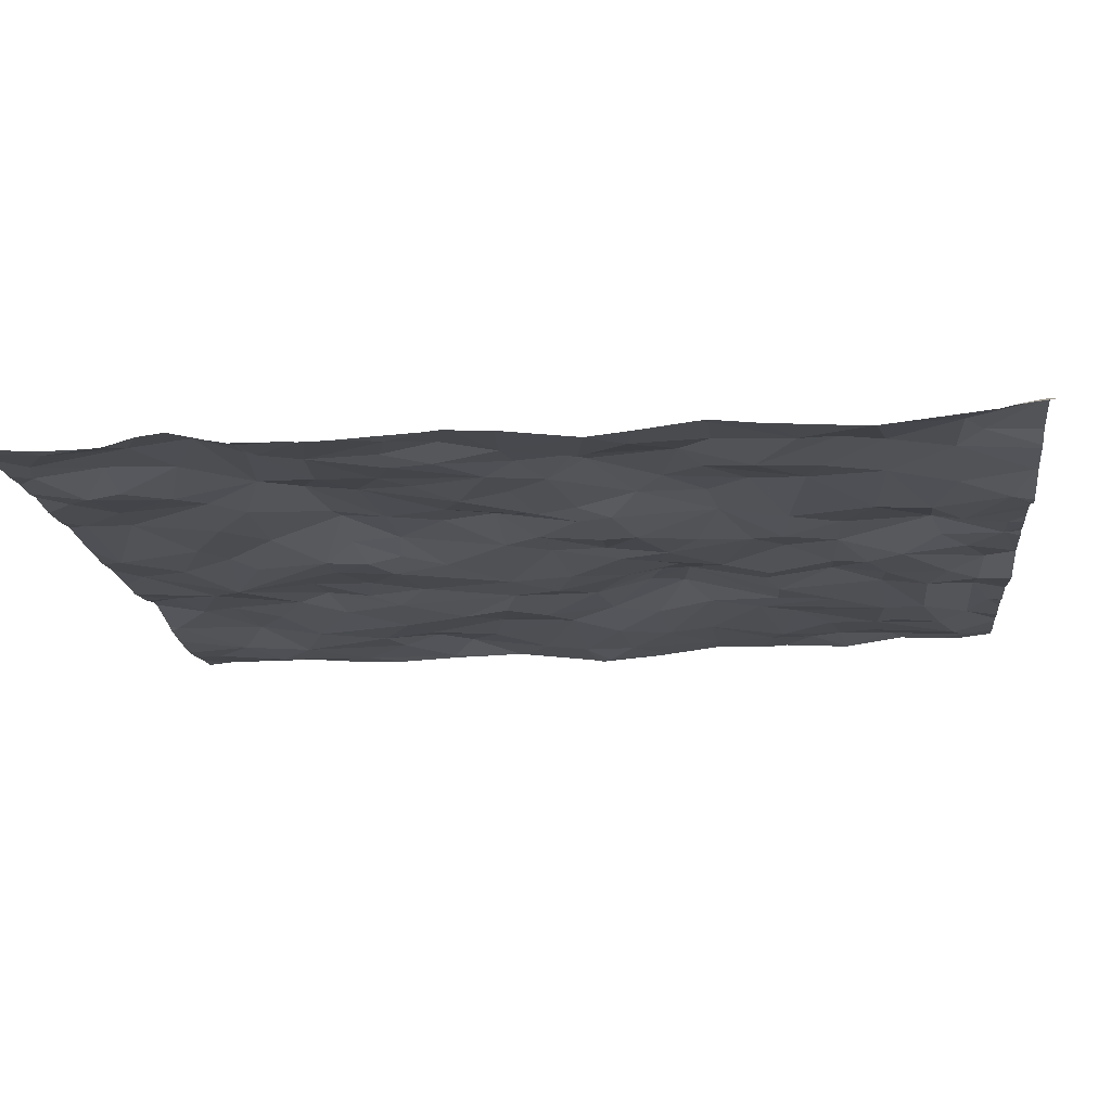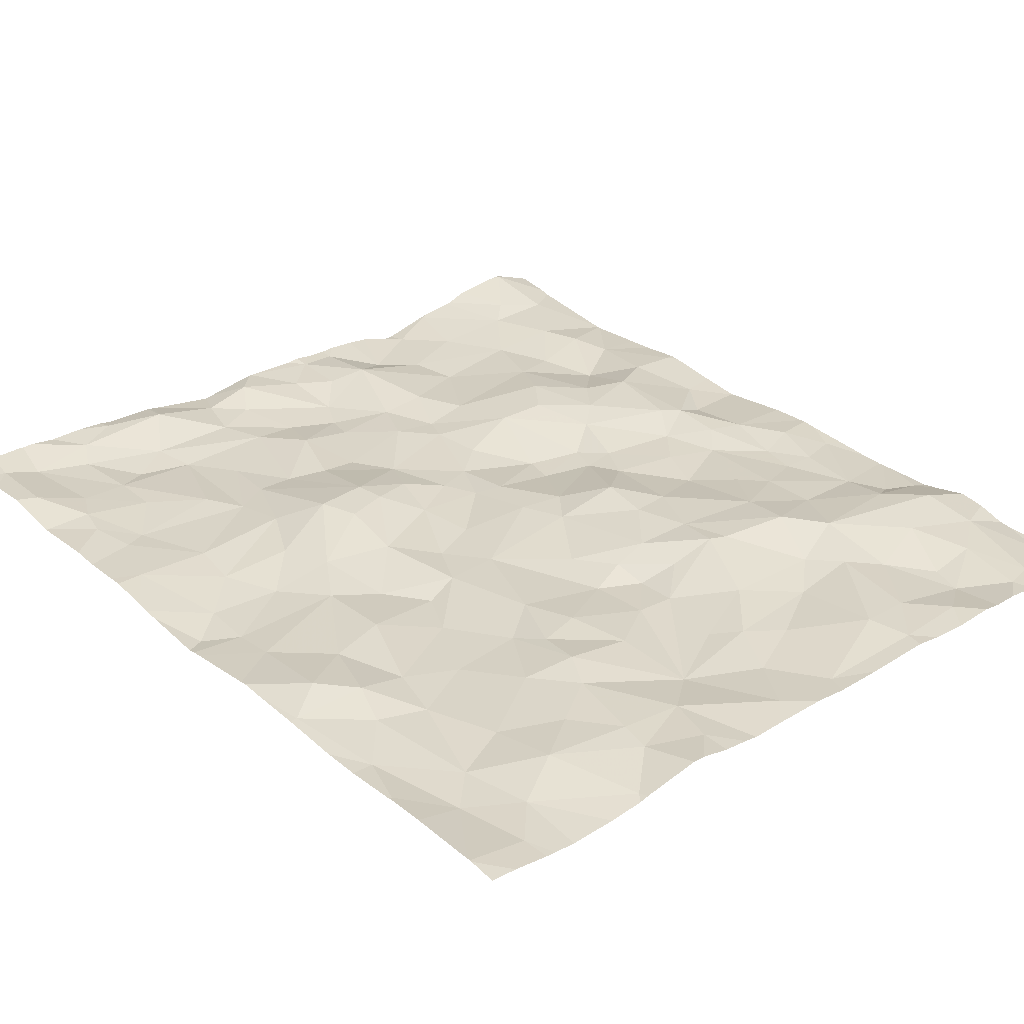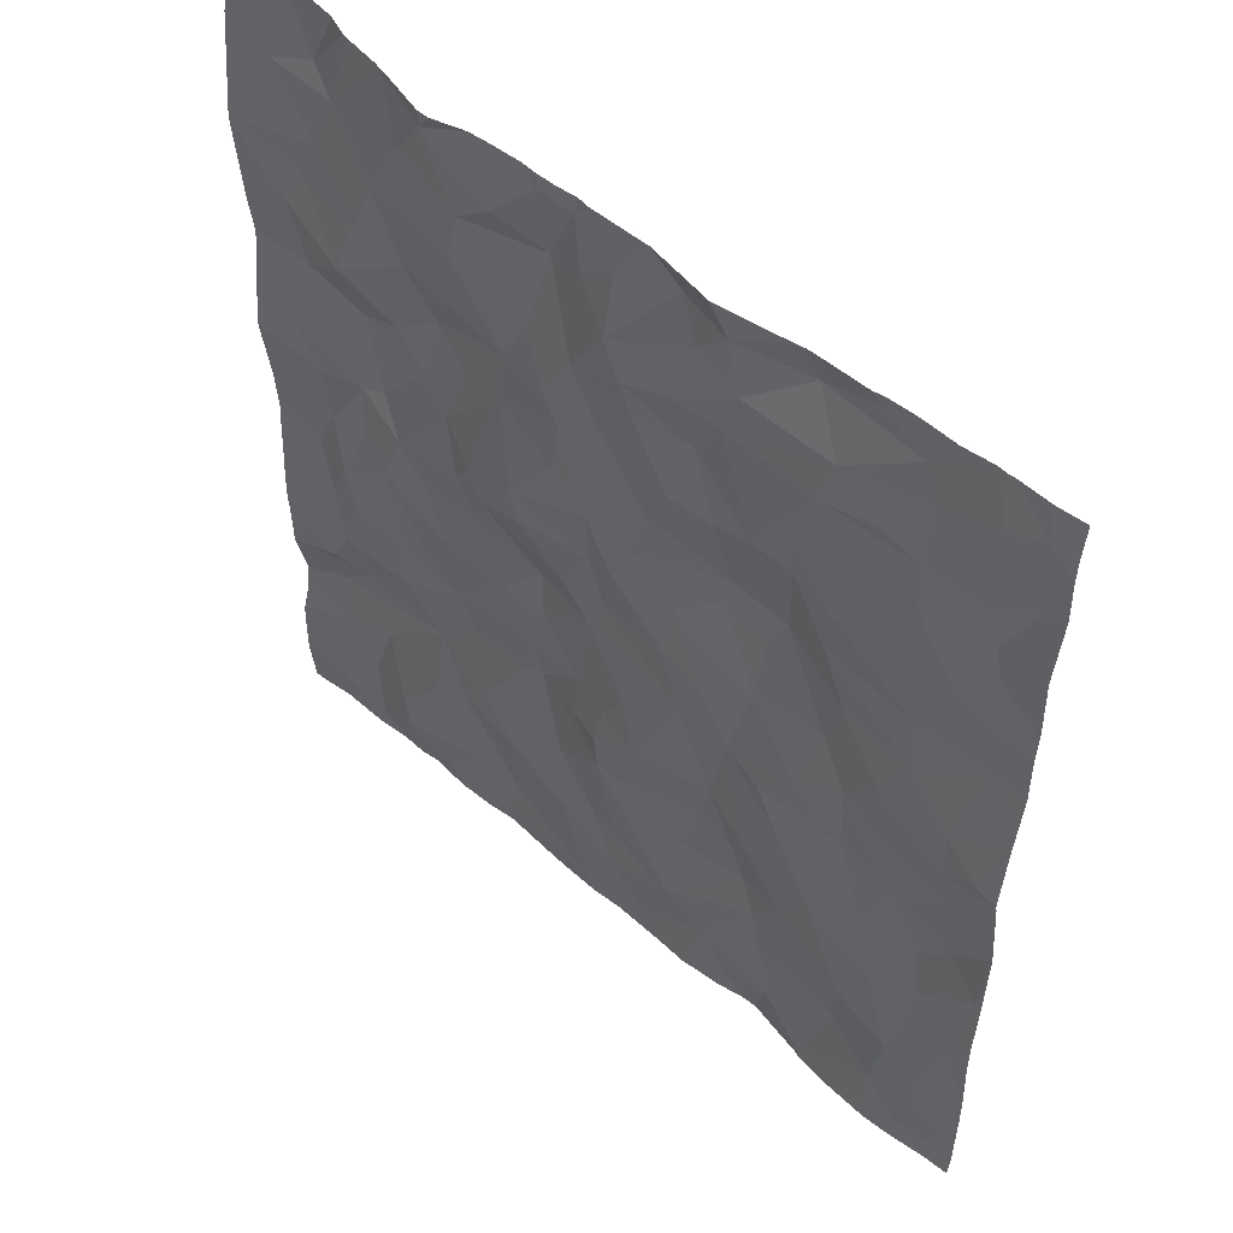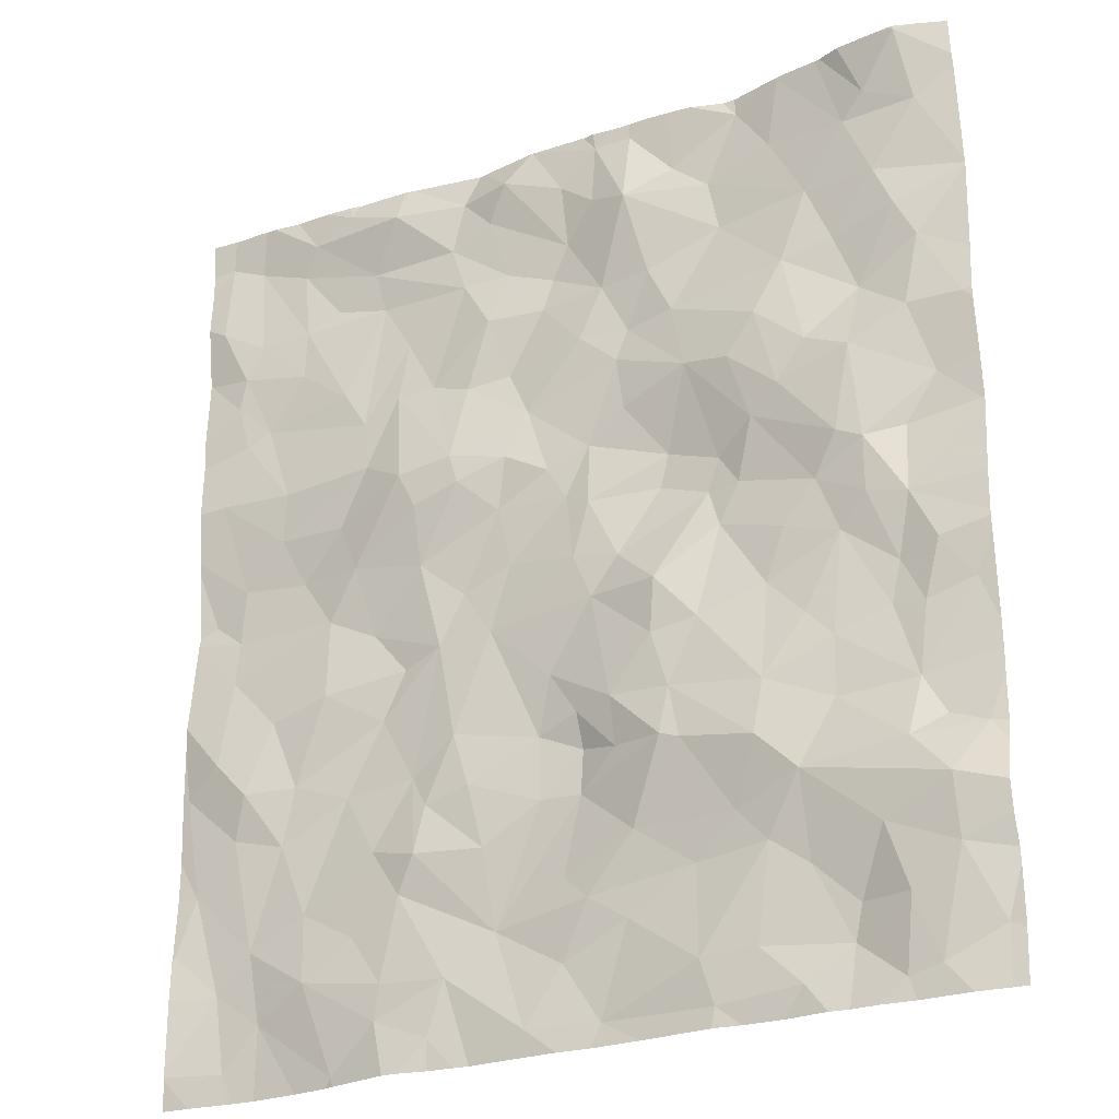
<metadata>
{"format":"obj","ext":"obj","renderer":"f3d","projection":"perspective","resolution":1024,"background":"white","views":[{"elev":-16.4,"azim":96.3,"up":"+Z"},{"elev":30.5,"azim":-40.1,"up":"+Z"},{"elev":53.1,"azim":-136.8,"up":"+Y"},{"elev":-26.4,"azim":28.6,"up":"+Y"}]}
</metadata>
<code>
v -32.08 39.6 -1.628
v -34.22 44.35 -1.696
v -34.28 44.61 -1.674
v -34.55 44.43 -1.688
v -34.88 39.9 -1.675
v -30.97 44.28 -1.642
v -30.86 44.04 -1.652
v -35.19 40.12 -1.692
v -35.45 40.38 -1.639
v -32.1 41.75 -1.591
v -32.27 41.37 -1.568
v -31.73 41.3 -1.571
v -31.72 41.89 -1.668
v -31.99 42.31 -1.674
v -31.29 42.1 -1.673
v -31.6 42.2 -1.654
v -34.08 44.92 -1.575
v -34.43 45.04 -1.596
v -34.69 44.91 -1.607
v -35.2 41.47 -1.577
v -35.16 42.01 -1.653
v -31.5 41.66 -1.64
v -31.12 42.28 -1.64
v -31.41 42.43 -1.654
v -32.86 40.89 -1.675
v -33.39 40.21 -1.694
v -32.96 40.44 -1.671
v -33.61 42.26 -1.684
v -33.88 42.48 -1.629
v -33.76 41.96 -1.666
v -34.44 43.76 -1.632
v -35.01 43.67 -1.653
v -34.3 43.53 -1.638
v -31.4 44.3 -1.677
v -31.25 43.95 -1.684
v -32.52 40.62 -1.618
v -32.94 42.72 -1.678
v -32.8 43.02 -1.689
v -33.06 42.92 -1.665
v -32.74 39.62 -1.665
v -32.15 39.86 -1.609
v -31.34 41.13 -1.63
v -31.77 40.98 -1.527
v -34.87 42.89 -1.656
v -35.14 42.62 -1.688
v -34.71 42.56 -1.676
v -34.5 42.26 -1.646
v -35.16 42.29 -1.686
v -33.3 42.38 -1.678
v -32.87 42.3 -1.629
v -35.35 44.43 -1.576
v -35.32 44.92 -1.606
v -31 40.04 -1.632
v -31.06 39.62 -1.664
v -30.87 39.66 -1.663
v -32.32 42.86 -1.733
v -32.57 43.2 -1.68
v -34.84 43.19 -1.63
v -34.25 43.21 -1.602
v -35.18 44.07 -1.608
v -35.07 44.28 -1.619
v -33.64 43.1 -1.539
v -33.19 43.33 -1.664
v -33.59 43.59 -1.643
v -35.16 43.6 -1.637
v -31.11 42.6 -1.617
v -31.26 42.66 -1.593
v -35.34 40.71 -1.661
v -32.61 43.53 -1.675
v -34.77 44 -1.641
v -34.86 41.69 -1.633
v -35 41.26 -1.586
v -34.69 41.27 -1.652
v -30.89 42.23 -1.659
v -30.47 42.72 -1.75
v -33.53 41.06 -1.617
v -33.64 41.38 -1.637
v -33.8 40.99 -1.624
v -35.43 41.31 -1.637
v -32.79 42.64 -1.65
v -34.06 40 -1.61
v -33.96 40.49 -1.612
v -34.26 40.3 -1.628
v -34.38 39.54 -1.656
v -34.09 39.8 -1.62
v -34.56 40.09 -1.612
v -30.72 40.24 -1.626
v -30.73 40.6 -1.58
v -31.12 40.41 -1.605
v -33.04 41.62 -1.656
v -32.63 41.39 -1.587
v -32.76 42.03 -1.623
v -32.59 42.25 -1.629
v -32.52 44.59 -1.594
v -32.75 44.66 -1.643
v -32.94 44.43 -1.703
v -30.89 42.65 -1.706
v -30.7 42.93 -1.711
v -31.77 42.9 -1.629
v -31.87 42.55 -1.678
v -33.1 40.9 -1.665
v -32.85 41.16 -1.692
v -33.12 41.28 -1.681
v -32.37 42.65 -1.728
v -33.33 43.62 -1.688
v -33.1 44.01 -1.687
v -33.44 44.01 -1.628
v -32.37 41.7 -1.57
v -32.57 40.15 -1.656
v -31.83 39.88 -1.633
v -31.34 39.84 -1.711
v -31.54 40.27 -1.658
v -31.6 39.65 -1.645
v -32.8 40.3 -1.643
v -32.32 41.09 -1.536
v -31.34 41.49 -1.641
v -30.89 41.17 -1.668
v -33.33 44.95 -1.612
v -33.65 44.92 -1.671
v -33.47 44.73 -1.669
v -32.34 42.02 -1.548
v -32.2 41.06 -1.544
v -34.79 44.73 -1.649
v -33.6 42.93 -1.555
v -33.88 42.84 -1.543
v -33.35 44.34 -1.698
v -34.14 41.58 -1.697
v -34.5 41.79 -1.624
v -33.42 41.98 -1.667
v -33.05 44.22 -1.714
v -33.98 43.05 -1.524
v -34.76 44.31 -1.648
v -35.12 44.85 -1.641
v -34.61 40.5 -1.666
v -32.25 43.75 -1.657
v -31.55 43.86 -1.646
v -31.95 44.24 -1.709
v -30.54 39.83 -1.717
v -30.75 43.82 -1.696
v -30.51 43.37 -1.673
v -32.06 42.54 -1.703
v -30.56 41.68 -1.697
v -31.54 40.76 -1.565
v -31.29 40.04 -1.698
v -33.17 39.63 -1.631
v -33.67 39.99 -1.634
v -34.43 42.86 -1.619
v -35.11 39.66 -1.675
v -32.97 39.97 -1.669
v -32.61 41.1 -1.614
v -32.87 41.37 -1.642
v -35.36 42.44 -1.715
v -34.31 42.56 -1.608
v -35.3 43.21 -1.621
v -32.54 43.72 -1.689
v -32.16 43.35 -1.623
v -31.75 40.43 -1.621
v -32.39 44.06 -1.652
v -32.84 43.72 -1.651
v -30.84 41.59 -1.674
v -31.03 41.61 -1.688
v -34.15 40.78 -1.64
v -30.97 41.86 -1.692
v -32 42.74 -1.707
v -30.55 40.87 -1.693
v -30.95 40.83 -1.595
v -33.83 43.67 -1.656
v -33.31 43.04 -1.612
v -33.37 42.73 -1.656
v -31.16 43.18 -1.589
v -30.74 41.93 -1.648
v -30.75 45.1 -1.529
v -31.12 43.59 -1.714
v -30.83 43.37 -1.65
v -33.73 44.61 -1.675
v -33.63 44.32 -1.667
v -34.77 40.93 -1.665
v -34.07 43.66 -1.643
v -34.02 44.03 -1.677
v -34.36 41.15 -1.686
v -34.2 42.12 -1.685
v -32.02 44.56 -1.705
v -32.7 44.04 -1.67
v -31.13 44.66 -1.639
v -30.69 44.68 -1.642
v -31.82 45 -1.715
v -32.24 44.75 -1.708
v -33.91 41.18 -1.666
v -35.22 43.87 -1.616
v -31.53 45.11 -1.656
v -31.27 45.13 -1.622
v -35.46 44.11 -1.636
v -34.97 40.34 -1.682
v -35.08 41.01 -1.639
v -33.44 40.68 -1.633
v -33.85 40.7 -1.582
v -33.99 45.13 -1.637
v -31.88 43.3 -1.591
v -32.96 44.82 -1.655
v -33.52 45.13 -1.696
v -33.16 45.13 -1.641
v -33.76 39.67 -1.618
v -34 41.87 -1.7
v -32.17 40.38 -1.658
v -31.92 40.61 -1.625
v -30.76 40.95 -1.679
v -31.61 44.7 -1.684
v -32.73 45.03 -1.65
v -32.5 45.03 -1.658
v -31.71 43.54 -1.588
v -31.42 43.29 -1.606
v -31.59 43.06 -1.595
v -30.98 44.8 -1.6
v -31.24 45.13 -1.616
v -35.01 45.13 -1.58
v -34.62 45.13 -1.596
v -30.73 45.13 -1.539
v -30.75 45.13 -1.533
v -35.31 45.13 -1.585
v -32.5 45.13 -1.656
v -32.74 45.13 -1.639
v -32.81 45.13 -1.649
v -31.48 45.13 -1.648
v -31.58 45.13 -1.668
v -33.14 45.13 -1.641
v -32.1 45.13 -1.676
v -31.84 45.13 -1.734
v -31.91 45.13 -1.733
v -35.11 45.13 -1.58
v -35.07 45.13 -1.583
v -30.64 45.13 -1.57
v -33.56 45.13 -1.704
v -34.13 45.13 -1.623
v -34.06 45.13 -1.625
v -34.04 45.13 -1.627
v -33.16 45.13 -1.64
v -31.11 45.13 -1.569
v -34.84 45.13 -1.601
v -34.45 45.13 -1.605
v -34.38 45.13 -1.619
v -32.41 45.13 -1.651
v -30.77 45.13 -1.531
v -32.63 45.13 -1.652
v -30.84 45.13 -1.537
v -32.24 45.13 -1.662
v -35.47 42.38 -1.7
v -35.47 39.66 -1.63
v -35.47 44.11 -1.636
v -35.47 39.7 -1.63
v -35.47 40.37 -1.639
v -35.47 44.91 -1.595
v -35.47 40.94 -1.66
v -35.47 45.13 -1.57
v -35.47 43.52 -1.625
v -35.47 40.39 -1.639
v -35.47 44.76 -1.596
v -35.47 42.52 -1.687
v -35.47 44.09 -1.635
v -35.47 43.69 -1.614
v -35.47 42.87 -1.654
v -35.47 43.29 -1.618
v -35.47 40.71 -1.659
v -35.47 44.5 -1.58
v -35.47 44.14 -1.632
v -35.47 41.32 -1.64
v -35.47 42.33 -1.69
v -35.47 41.82 -1.632
v -35.47 45.03 -1.58
v -35.47 43.2 -1.614
v -35.47 40.12 -1.628
v -35.47 40.35 -1.634
v -35.47 39.68 -1.629
v -35.47 42.28 -1.684
v -35.47 42.79 -1.665
v -35.47 41.78 -1.626
v -35.47 41.63 -1.633
v -35.47 42.95 -1.645
v -30.46 41.99 -1.682
v -30.46 41.23 -1.72
v -30.46 42.99 -1.723
v -30.46 43.82 -1.72
v -30.46 40.11 -1.717
v -30.46 41.27 -1.721
v -30.46 42.02 -1.685
v -30.46 44.2 -1.745
v -30.46 39.79 -1.718
v -30.46 42.74 -1.749
v -30.46 41.9 -1.691
v -30.46 43.65 -1.709
v -30.46 44.22 -1.745
v -30.46 44.84 -1.679
v -30.46 43.38 -1.681
v -30.46 45.13 -1.638
v -30.46 39.85 -1.72
v -30.46 45.13 -1.638
v -30.46 42.26 -1.696
v -30.46 41.13 -1.715
v -30.46 41.62 -1.705
v -30.46 42.72 -1.749
v -30.46 44.21 -1.744
v -30.46 40.86 -1.712
v -30.46 42.71 -1.749
v -30.46 44.25 -1.741
v -30.46 41.41 -1.717
v -30.46 40.52 -1.641
v -30.46 40.75 -1.692
v -30.46 40.19 -1.71
v -30.46 40.36 -1.66
v -30.46 44.91 -1.662
v -30.46 43.32 -1.683
v -31.72 39.49 -1.655
v -31.21 39.49 -1.647
v -35.47 39.49 -1.647
v -33.93 39.49 -1.589
v -31.02 39.49 -1.665
v -32.1 39.49 -1.625
v -33.32 39.49 -1.643
v -30.89 39.49 -1.665
v -34.9 39.49 -1.697
v -34.63 39.49 -1.685
v -34.36 39.49 -1.649
v -30.73 39.49 -1.664
v -34.42 39.49 -1.664
v -30.54 39.49 -1.685
v -34.01 39.49 -1.585
v -35.04 39.49 -1.689
v -32.79 39.49 -1.653
v -31.36 39.49 -1.651
v -32.99 39.49 -1.638
v -33.6 39.49 -1.638
v -31.47 39.49 -1.636
v -33.75 39.49 -1.624
v -32.5 39.49 -1.647
v -35.31 39.49 -1.656
v -30.49 39.49 -1.689
v -31.94 39.49 -1.645
v -33.51 39.49 -1.651
v -35.1 39.49 -1.683
v -34.2 39.49 -1.62
v -30.46 39.49 -1.691
g obj_0
f 55 54 315
f 53 54 55
f 87 55 138
f 87 53 55
f 322 55 318
f 315 318 55
f 324 138 55
f 324 55 322
f 53 111 54
f 315 54 312
f 312 54 111
f 144 111 53
f 87 89 53
f 144 53 89
f 87 88 89
f 307 87 138
f 308 87 307
f 305 88 87
f 305 87 308
f 138 294 282
f 294 138 286
f 307 138 282
f 335 138 324
f 340 286 138
f 340 138 335
f 110 113 111
f 144 112 111
f 110 111 112
f 312 111 328
f 328 111 113
f 112 144 89
f 89 88 143
f 112 89 143
f 165 88 305
f 143 88 166
f 88 165 166
f 112 157 110
f 331 113 311
f 328 113 331
f 157 112 143
f 143 166 42
f 157 143 205
f 42 43 143
f 43 205 143
f 166 165 206
f 206 165 297
f 305 306 165
f 301 165 306
f 297 165 301
f 42 166 117
f 166 206 117
f 42 12 43
f 116 42 117
f 42 116 12
f 297 279 206
f 283 117 206
f 283 206 279
f 117 161 116
f 160 161 117
f 117 142 160
f 304 142 117
f 304 117 283
f 12 116 22
f 22 13 12
f 161 15 116
f 15 22 116
f 163 161 160
f 163 15 161
f 160 142 171
f 160 171 163
f 142 304 298
f 142 288 171
f 288 142 298
f 22 15 13
f 15 16 13
f 14 13 16
f 163 23 15
f 23 24 15
f 15 24 16
f 171 74 163
f 74 23 163
f 288 278 171
f 284 74 171
f 284 171 278
f 16 100 14
f 16 24 100
f 24 23 66
f 23 74 66
f 66 67 24
f 99 100 24
f 24 67 99
f 74 296 75
f 74 75 97
f 66 74 97
f 296 74 284
f 66 97 98
f 98 170 66
f 170 67 66
f 170 212 67
f 99 67 212
f 212 198 99
f 296 302 75
f 97 75 98
f 299 75 302
f 287 75 299
f 280 98 75
f 280 75 287
f 98 280 140
f 98 140 174
f 170 98 174
f 173 170 174
f 170 173 211
f 212 170 211
f 212 211 210
f 198 212 210
f 280 310 140
f 140 139 174
f 292 140 310
f 289 139 140
f 289 140 292
f 139 173 174
f 139 7 173
f 136 211 173
f 173 7 35
f 136 173 35
f 136 210 211
f 7 139 285
f 281 139 289
f 285 139 281
f 6 7 300
f 6 35 7
f 285 300 7
f 136 35 34
f 137 136 34
f 34 35 6
f 6 290 185
f 184 6 185
f 6 184 34
f 300 290 6
f 182 137 34
f 184 207 34
f 207 182 34
f 290 303 185
f 185 303 291
f 172 185 291
f 185 213 184
f 185 172 213
f 184 213 214
f 190 207 184
f 214 191 184
f 190 184 191
f 207 186 182
f 186 207 190
f 172 309 293
f 237 213 172
f 217 172 231
f 237 172 244
f 172 217 218
f 244 172 242
f 242 172 218
f 291 309 172
f 295 231 172
f 295 172 293
f 214 213 237
f 227 186 190
f 191 223 190
f 227 190 224
f 190 223 224
f 227 228 186
f 226 186 228
f 5 319 320
f 148 5 8
f 86 5 84
f 319 5 148
f 323 84 5
f 323 5 320
f 148 8 249
f 247 334 148
f 247 148 272
f 249 272 148
f 326 148 338
f 319 148 326
f 334 338 148
f 249 8 270
f 84 85 86
f 86 85 81
f 84 321 339
f 84 339 85
f 321 84 323
f 202 85 325
f 202 146 85
f 146 81 85
f 339 325 85
f 202 332 330
f 202 330 146
f 332 202 314
f 325 314 202
f 146 337 145
f 330 337 146
f 337 317 145
f 40 145 329
f 329 145 317
f 40 327 333
f 40 1 41
f 329 327 40
f 316 1 40
f 316 40 333
f 41 1 110
f 110 1 113
f 336 1 316
f 311 113 1
f 311 1 336
f 68 262 9
f 68 79 265
f 9 8 68
f 79 68 194
f 68 8 193
f 194 68 193
f 262 68 252
f 265 252 68
f 262 255 9
f 8 9 271
f 250 9 255
f 271 9 250
f 79 20 275
f 79 194 72
f 20 79 72
f 265 79 276
f 275 276 79
f 8 5 193
f 271 270 8
f 194 193 177
f 194 177 72
f 5 86 193
f 177 193 134
f 86 134 193
f 20 21 267
f 20 72 71
f 20 71 21
f 267 275 20
f 177 73 72
f 71 72 73
f 134 180 177
f 180 73 177
f 83 134 86
f 81 83 86
f 180 134 162
f 82 134 83
f 82 162 134
f 21 48 266
f 21 47 48
f 47 21 71
f 267 21 273
f 266 273 21
f 128 71 73
f 128 47 71
f 127 73 180
f 127 128 73
f 188 180 162
f 127 180 188
f 81 82 83
f 82 81 146
f 188 162 196
f 162 82 196
f 26 196 82
f 82 146 26
f 152 246 48
f 152 48 45
f 47 46 48
f 48 46 45
f 246 266 48
f 46 47 153
f 181 47 128
f 47 181 153
f 127 203 128
f 128 203 181
f 188 30 127
f 30 203 127
f 196 78 188
f 30 188 77
f 77 188 78
f 145 26 146
f 195 78 196
f 26 195 196
f 101 195 26
f 149 26 145
f 26 25 101
f 149 114 26
f 25 26 27
f 26 114 27
f 152 274 257
f 45 260 152
f 246 152 257
f 260 274 152
f 44 45 46
f 44 154 45
f 260 45 154
f 46 153 147
f 46 147 44
f 181 29 153
f 131 147 153
f 29 125 153
f 153 125 131
f 203 30 181
f 29 181 30
f 28 29 30
f 30 77 129
f 28 30 129
f 76 77 78
f 78 195 76
f 103 129 77
f 103 77 76
f 149 145 40
f 195 101 76
f 76 101 103
f 25 102 101
f 101 102 103
f 40 109 149
f 149 109 114
f 36 25 27
f 150 102 25
f 115 25 36
f 25 115 150
f 114 109 204
f 114 36 27
f 36 114 204
f 154 44 58
f 44 147 59
f 59 58 44
f 154 65 254
f 65 154 58
f 260 154 277
f 277 154 269
f 269 154 261
f 254 261 154
f 59 147 131
f 29 124 125
f 169 124 29
f 29 28 169
f 62 131 125
f 178 59 131
f 131 62 178
f 124 62 125
f 129 49 28
f 169 28 49
f 103 90 129
f 129 50 49
f 129 90 92
f 50 129 92
f 103 151 90
f 151 103 102
f 41 109 40
f 151 102 150
f 109 41 204
f 115 36 122
f 36 204 205
f 205 122 36
f 150 91 151
f 91 150 115
f 115 122 11
f 115 11 91
f 157 204 41
f 204 157 205
f 58 59 33
f 65 58 32
f 58 33 32
f 178 33 59
f 65 189 259
f 65 32 189
f 259 254 65
f 124 168 62
f 168 124 169
f 39 168 169
f 169 49 37
f 169 37 39
f 167 178 62
f 63 62 168
f 64 167 62
f 62 63 64
f 179 33 178
f 179 178 167
f 49 50 37
f 90 91 92
f 91 90 151
f 37 50 80
f 93 50 92
f 50 93 80
f 92 91 108
f 121 93 92
f 108 121 92
f 110 157 41
f 43 11 122
f 205 43 122
f 108 91 11
f 108 11 10
f 10 11 12
f 12 11 43
f 31 32 33
f 2 33 179
f 2 31 33
f 189 32 60
f 32 70 60
f 32 31 70
f 189 60 192
f 259 189 192
f 168 39 63
f 39 38 63
f 37 38 39
f 37 80 38
f 179 167 176
f 167 64 107
f 107 176 167
f 105 64 63
f 105 63 159
f 69 63 38
f 69 159 63
f 107 64 105
f 176 2 179
f 38 80 56
f 80 93 104
f 104 56 80
f 93 121 141
f 104 93 141
f 108 10 121
f 141 121 14
f 14 121 10
f 10 12 13
f 13 14 10
f 31 132 70
f 31 2 132
f 176 3 2
f 4 132 2
f 2 3 4
f 51 192 60
f 60 61 51
f 70 61 60
f 70 132 61
f 258 192 248
f 259 192 258
f 248 192 264
f 264 192 51
f 38 57 69
f 38 56 57
f 175 3 176
f 126 176 107
f 126 175 176
f 105 106 107
f 126 107 130
f 106 130 107
f 159 106 105
f 106 159 183
f 159 69 155
f 155 183 159
f 69 57 156
f 155 69 156
f 56 156 57
f 104 164 56
f 56 164 156
f 141 164 104
f 14 100 141
f 141 100 164
f 132 133 61
f 133 132 123
f 123 132 4
f 123 3 19
f 123 4 3
f 3 175 17
f 17 19 3
f 51 52 256
f 51 133 52
f 61 133 51
f 264 51 263
f 256 263 51
f 120 175 126
f 175 119 17
f 120 119 175
f 126 130 96
f 120 126 96
f 183 130 106
f 130 183 96
f 94 96 183
f 155 158 183
f 183 158 94
f 135 155 156
f 158 155 135
f 156 198 135
f 156 164 99
f 198 156 99
f 164 100 99
f 229 52 133
f 229 133 230
f 215 230 133
f 19 133 123
f 19 215 133
f 215 19 238
f 216 238 19
f 17 18 19
f 19 18 216
f 17 119 197
f 233 18 17
f 197 235 17
f 233 17 234
f 235 234 17
f 52 219 268
f 219 52 229
f 256 52 251
f 268 251 52
f 118 119 120
f 96 118 120
f 197 119 232
f 118 200 119
f 200 232 119
f 199 118 96
f 94 95 96
f 199 96 95
f 208 95 94
f 158 137 94
f 208 94 209
f 94 137 182
f 209 94 187
f 182 187 94
f 158 135 137
f 210 135 198
f 135 136 137
f 136 135 210
f 216 18 239
f 240 18 233
f 239 18 240
f 219 253 268
f 200 118 236
f 199 201 118
f 201 236 118
f 208 199 95
f 225 201 199
f 208 225 199
f 209 220 208
f 225 208 222
f 220 243 208
f 208 221 222
f 221 208 243
f 241 209 187
f 220 209 241
f 186 187 182
f 241 187 245
f 187 186 226
f 226 245 187
f 334 247 313

</code>
